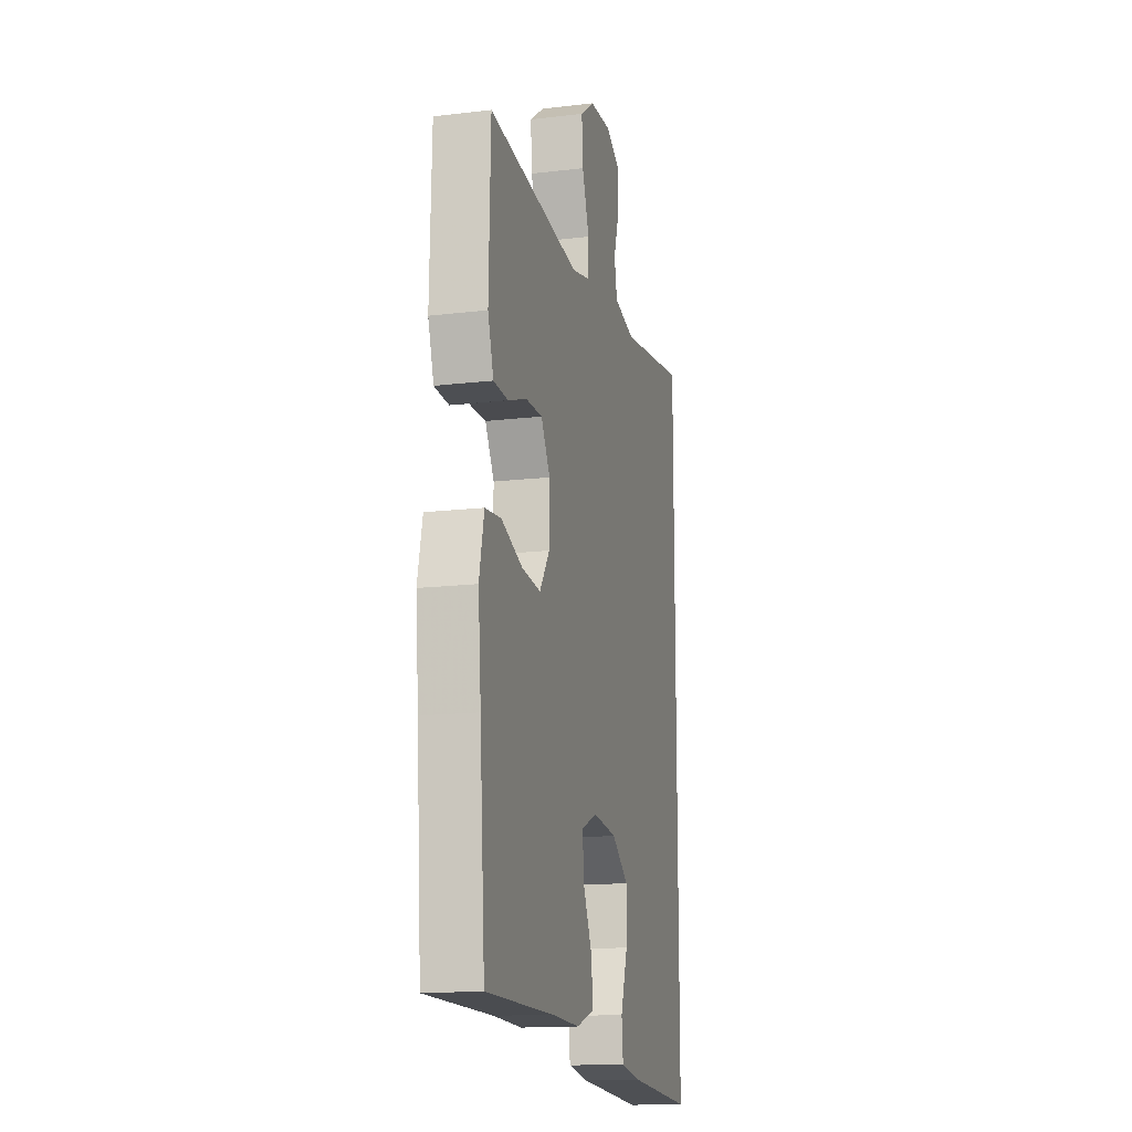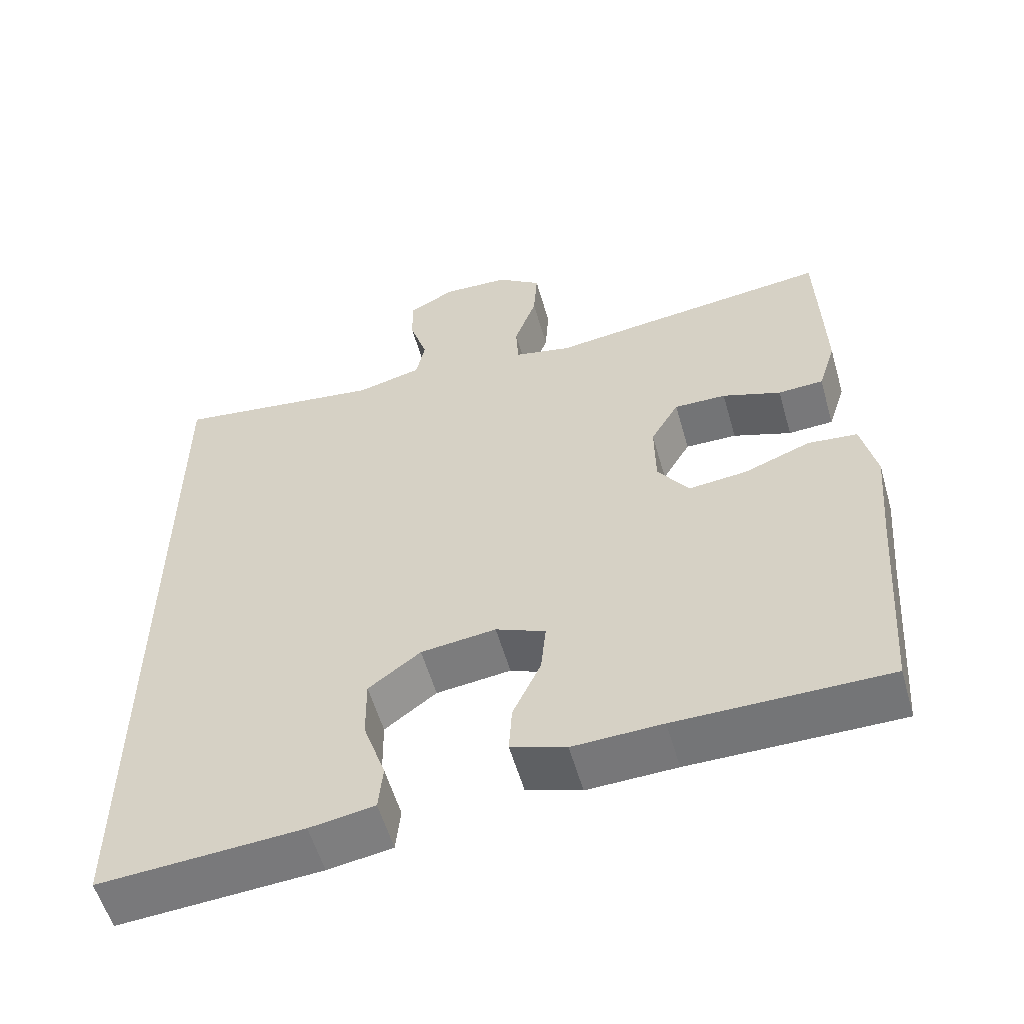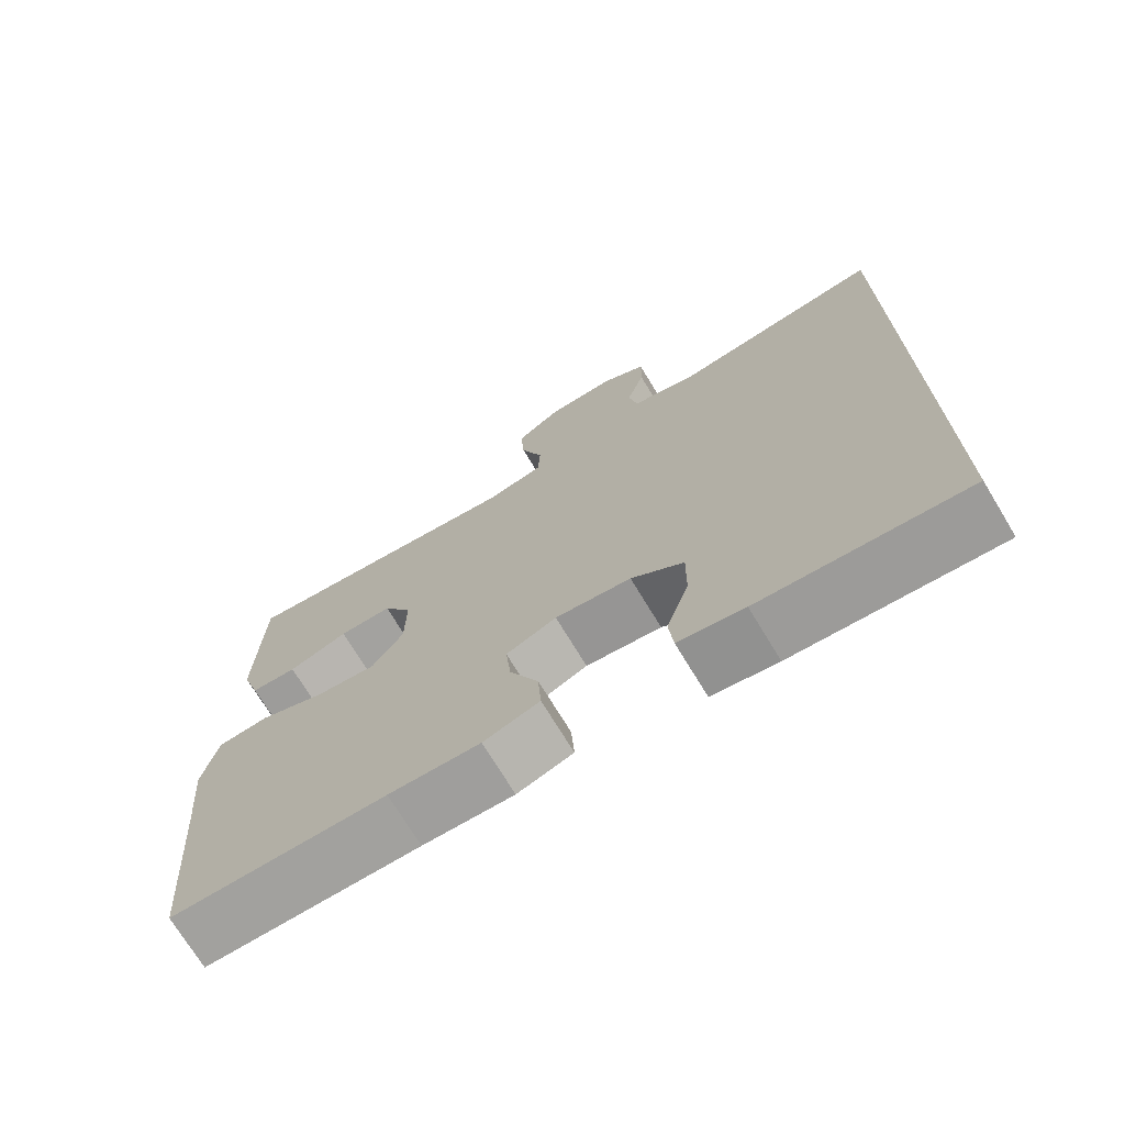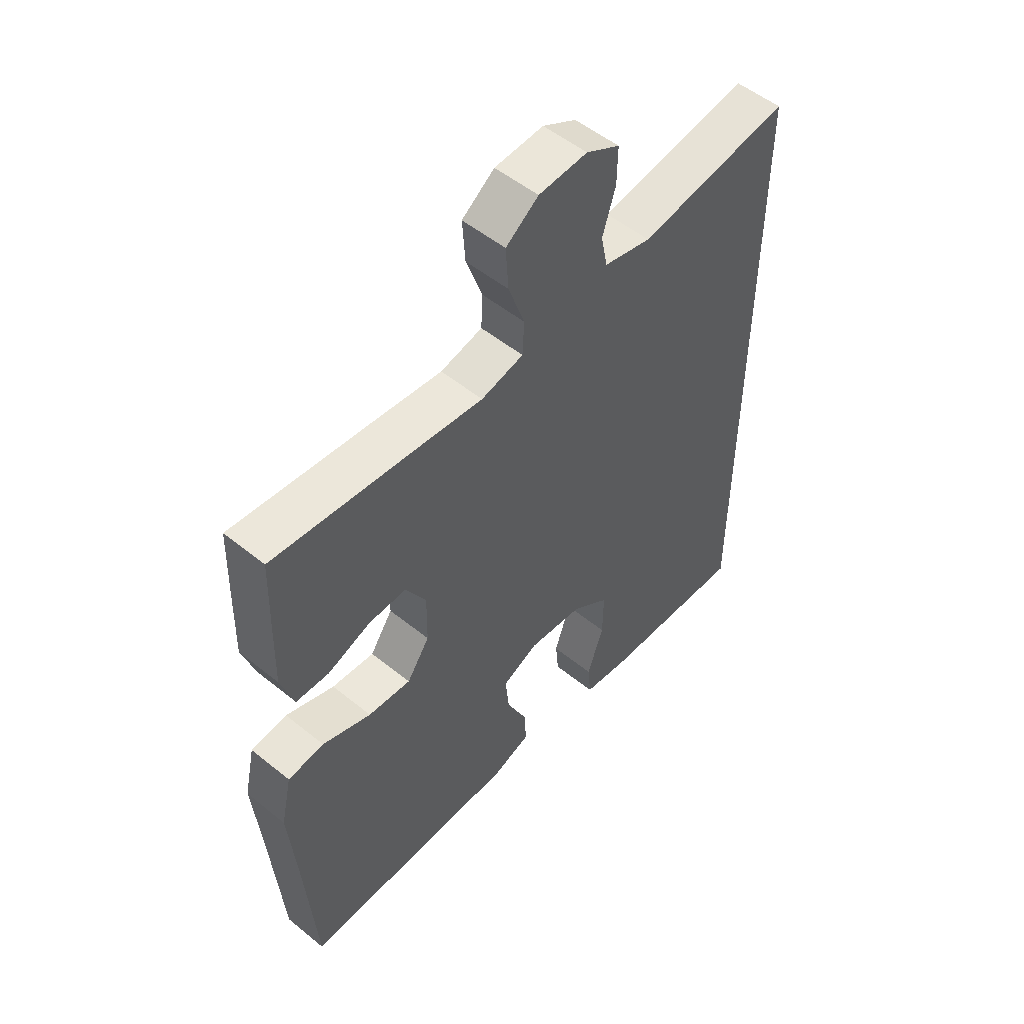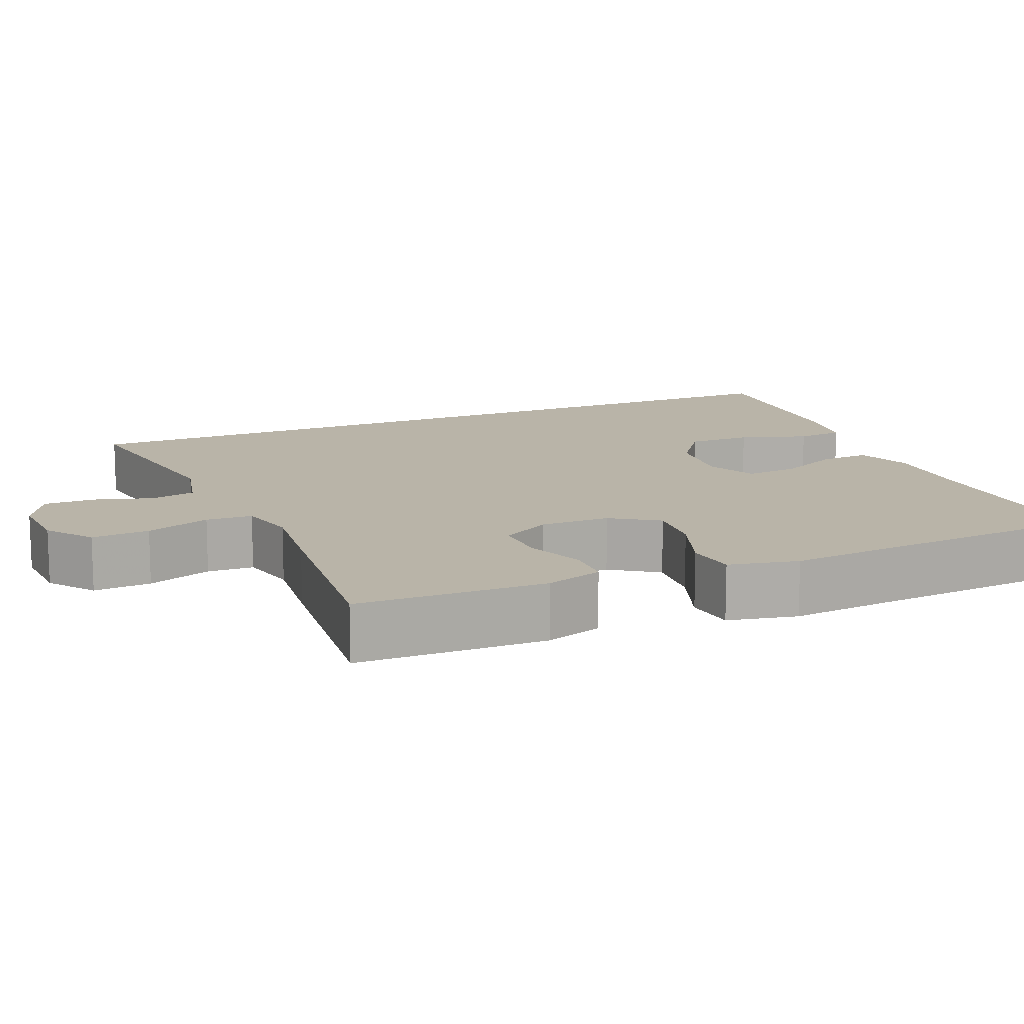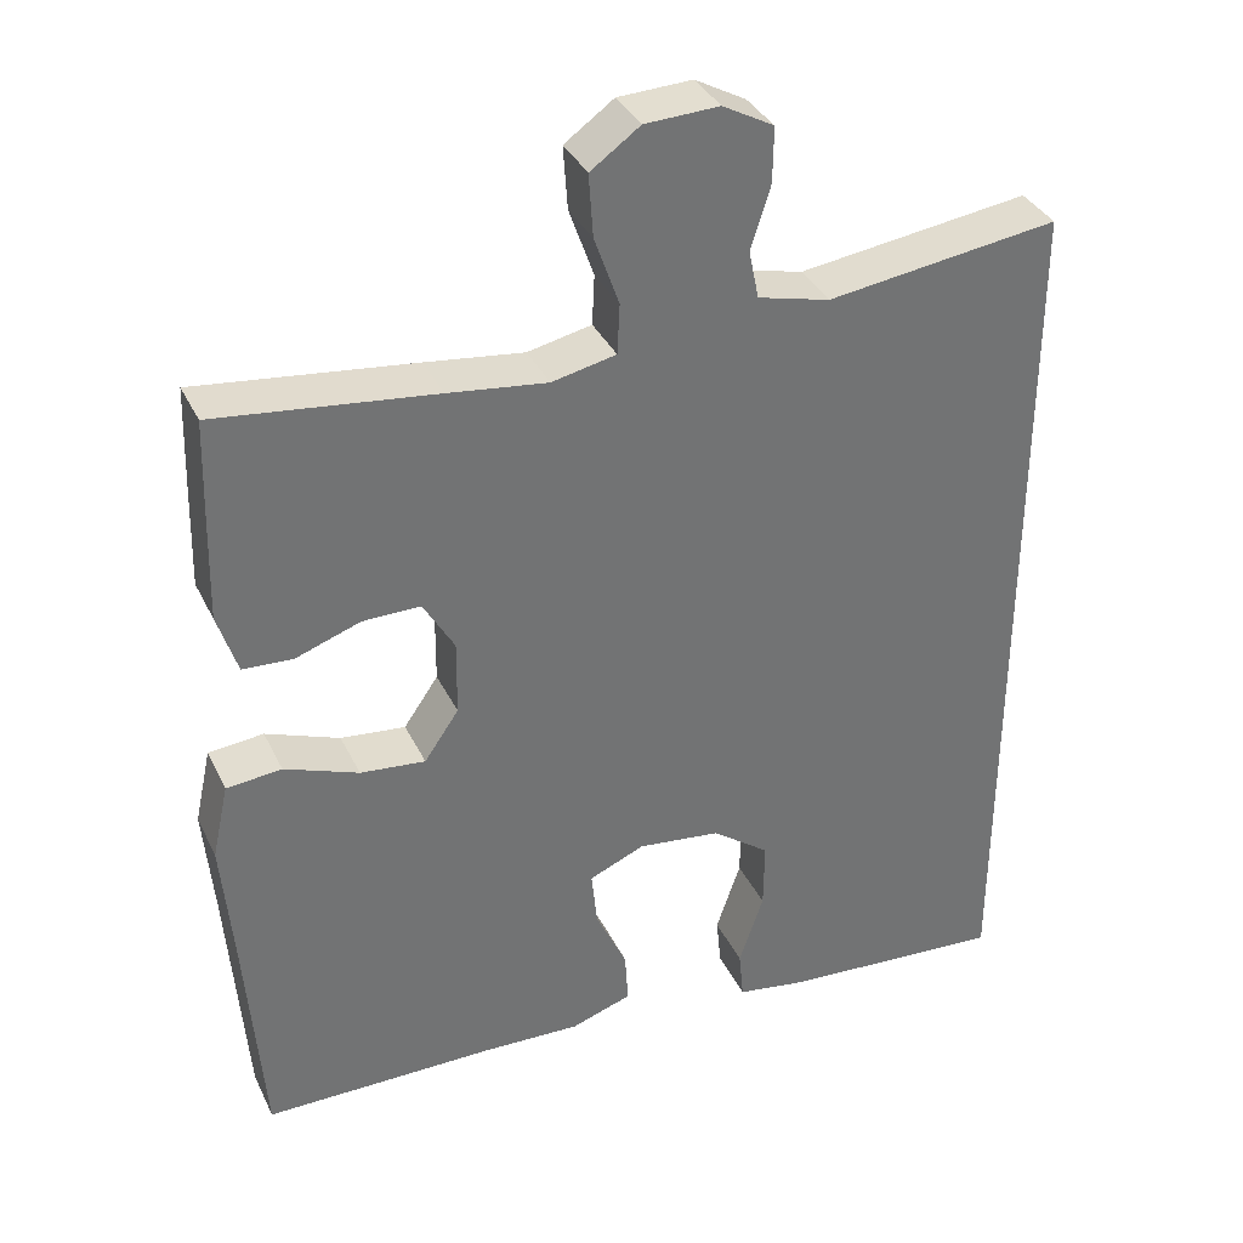
<metadata>
{"format":"obj","ext":"obj","renderer":"f3d","projection":"perspective","resolution":1024,"background":"white","views":[{"elev":-15.1,"azim":104.3,"up":"+Z"},{"elev":-56.5,"azim":16.0,"up":"+Z"},{"elev":-72.1,"azim":-148.8,"up":"+Z"},{"elev":53.0,"azim":130.9,"up":"+Z"},{"elev":13.2,"azim":66.4,"up":"+Y"},{"elev":35.7,"azim":156.8,"up":"+Z"}]}
</metadata>
<code>
v 0.5 0.07 0.5
v 0.504 0.07 0.368
v 0.507 0.07 0.253
v 0.483 0.07 0.178
v 0.422 0.07 0.175
v 0.343 0.07 0.203
v 0.273 0.07 0.204
v 0.235 0.07 0.139
v 0.236 0.07 0.047
v 0.278 0.07 -0.014
v 0.357 0.07 -0.006
v 0.447 0.07 0.028
v 0.514 0.07 0.021
v 0.534 0.07 -0.07
v 0.522 0.07 -0.208
v 0.5 0.07 -0.5
v 0.217 0.07 -0.5
v 0.097 0.07 -0.504
v 0.023 0.07 -0.479
v 0.027 0.07 -0.414
v 0.065 0.07 -0.332
v 0.072 0.07 -0.263
v 0.005 0.07 -0.234
v -0.096 0.07 -0.246
v -0.166 0.07 -0.298
v -0.165 0.07 -0.382
v -0.135 0.07 -0.471
v -0.141 0.07 -0.533
v -0.228 0.07 -0.547
v -0.5 0.07 -0.565
v -0.5 0.07 0.521
v -0.218 0.07 0.482
v -0.13 0.07 0.504
v -0.118 0.07 0.563
v -0.142 0.07 0.639
v -0.143 0.07 0.706
v -0.081 0.07 0.74
v 0.009 0.07 0.736
v 0.069 0.07 0.693
v 0.064 0.07 0.617
v 0.034 0.07 0.532
v 0.037 0.07 0.471
v 0.115 0.07 0.454
v 0.235 0.07 0.469
v 0.5 0 0.5
v 0.504 0 0.368
v 0.507 0 0.253
v 0.483 0 0.178
v 0.422 0 0.175
v 0.343 0 0.203
v 0.273 0 0.204
v 0.235 0 0.139
v 0.236 0 0.047
v 0.278 0 -0.014
v 0.357 0 -0.006
v 0.447 0 0.028
v 0.514 0 0.021
v 0.534 0 -0.07
v 0.522 0 -0.208
v 0.5 0 -0.5
v 0.217 0 -0.5
v 0.097 0 -0.504
v 0.023 0 -0.479
v 0.027 0 -0.414
v 0.065 0 -0.332
v 0.072 0 -0.263
v 0.005 0 -0.234
v -0.096 0 -0.246
v -0.166 0 -0.298
v -0.165 0 -0.382
v -0.135 0 -0.471
v -0.141 0 -0.533
v -0.228 0 -0.547
v -0.5 0 -0.565
v -0.5 0 0.521
v -0.218 0 0.482
v -0.13 0 0.504
v -0.118 0 0.563
v -0.142 0 0.639
v -0.143 0 0.706
v -0.081 0 0.74
v 0.009 0 0.736
v 0.069 0 0.693
v 0.064 0 0.617
v 0.034 0 0.532
v 0.037 0 0.471
v 0.115 0 0.454
v 0.235 0 0.469
f 43 44 1 2
f 42 43 2 3
f 38 39 40 41
f 38 41 42
f 37 38 42
f 34 35 36 37
f 33 34 37 42
f 32 33 42 3
f 26 27 28 29
f 25 26 29 30
f 18 19 20 21
f 17 18 21 22
f 15 16 17 22
f 14 15 22 23
f 11 12 13 14
f 10 11 14 23
f 3 4 5 6
f 3 6 7
f 32 3 7
f 25 30 31 32
f 24 25 32 7
f 9 10 23 24
f 8 9 24
f 7 8 24
f 46 45 88 87
f 47 46 87 86
f 85 84 83 82
f 86 85 82
f 86 82 81
f 81 80 79 78
f 86 81 78 77
f 47 86 77 76
f 73 72 71 70
f 74 73 70 69
f 65 64 63 62
f 66 65 62 61
f 66 61 60 59
f 67 66 59 58
f 58 57 56 55
f 67 58 55 54
f 50 49 48 47
f 51 50 47
f 51 47 76
f 76 75 74 69
f 51 76 69 68
f 68 67 54 53
f 68 53 52
f 68 52 51
f 1 45 46 2
f 2 46 47 3
f 3 47 48 4
f 4 48 49 5
f 5 49 50 6
f 6 50 51 7
f 7 51 52 8
f 8 52 53 9
f 9 53 54 10
f 10 54 55 11
f 11 55 56 12
f 12 56 57 13
f 13 57 58 14
f 14 58 59 15
f 15 59 60 16
f 16 60 61 17
f 17 61 62 18
f 18 62 63 19
f 19 63 64 20
f 20 64 65 21
f 21 65 66 22
f 22 66 67 23
f 23 67 68 24
f 24 68 69 25
f 25 69 70 26
f 26 70 71 27
f 27 71 72 28
f 28 72 73 29
f 29 73 74 30
f 30 74 75 31
f 31 75 76 32
f 32 76 77 33
f 33 77 78 34
f 34 78 79 35
f 35 79 80 36
f 36 80 81 37
f 37 81 82 38
f 38 82 83 39
f 39 83 84 40
f 40 84 85 41
f 41 85 86 42
f 42 86 87 43
f 43 87 88 44
f 44 88 45 1

</code>
